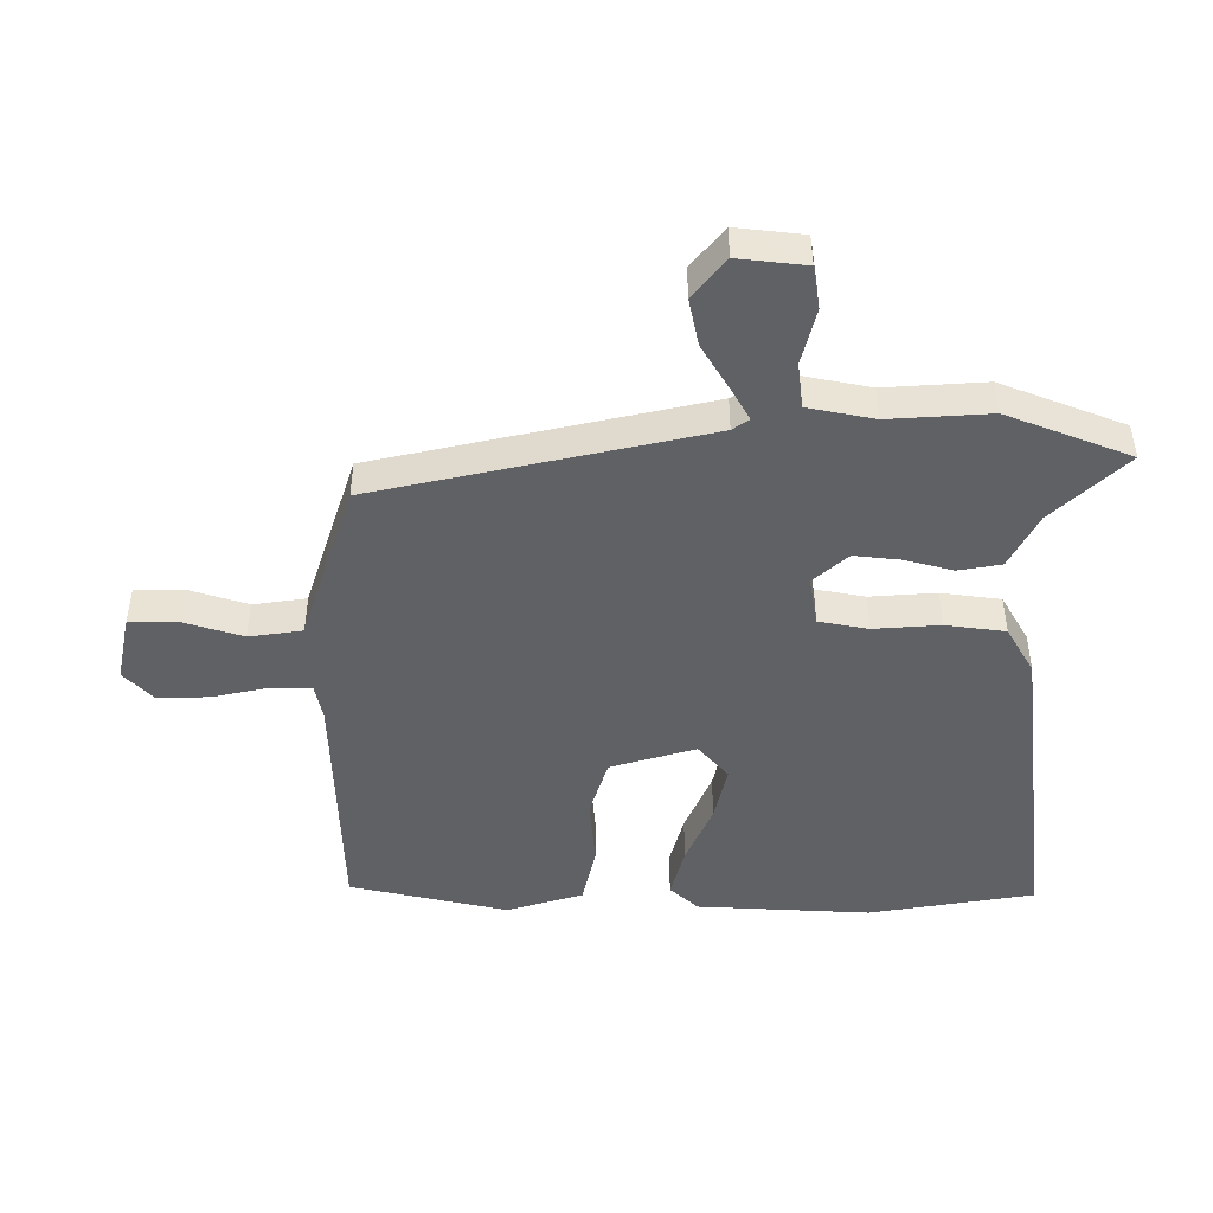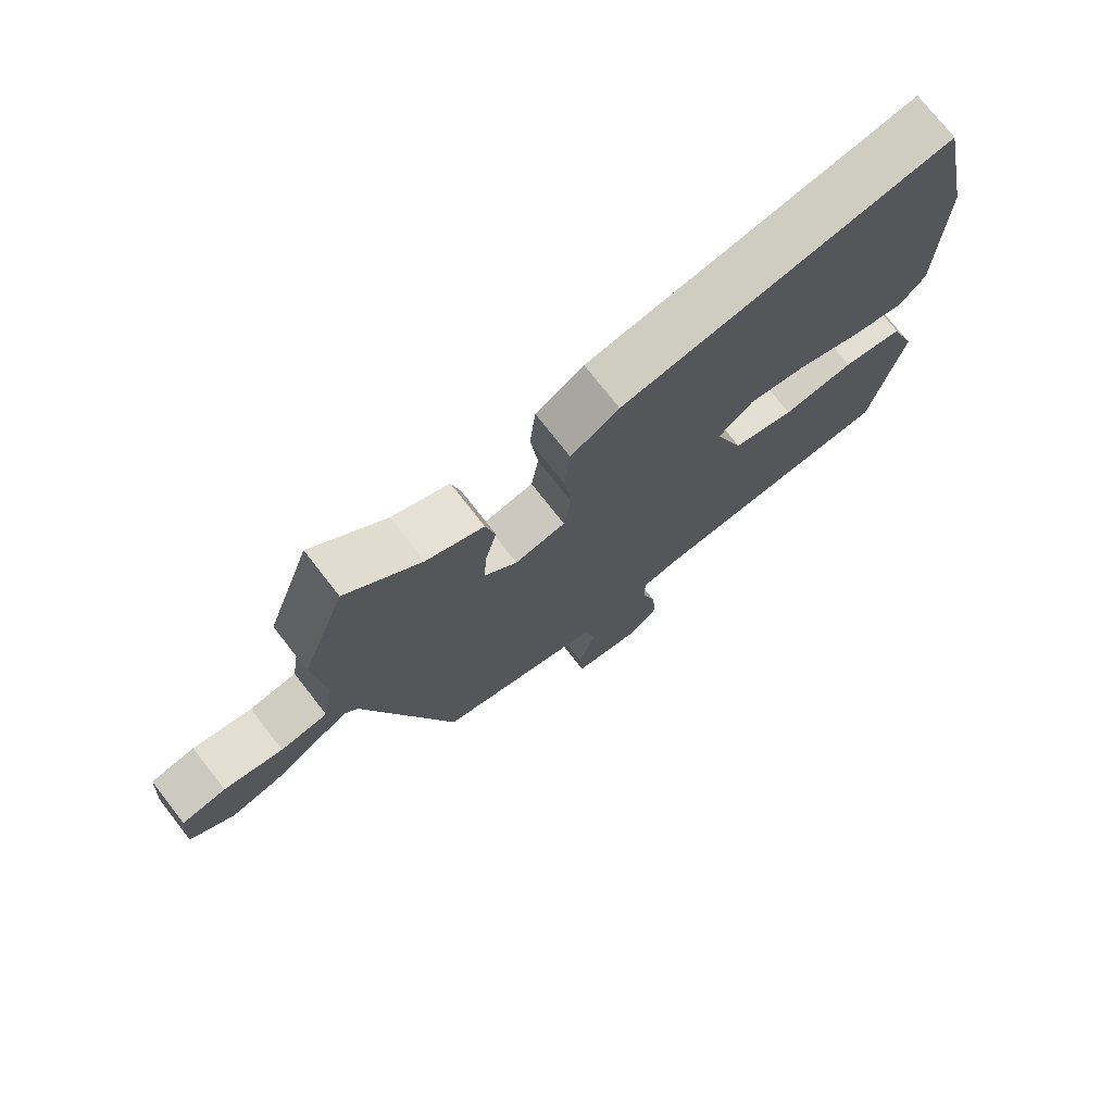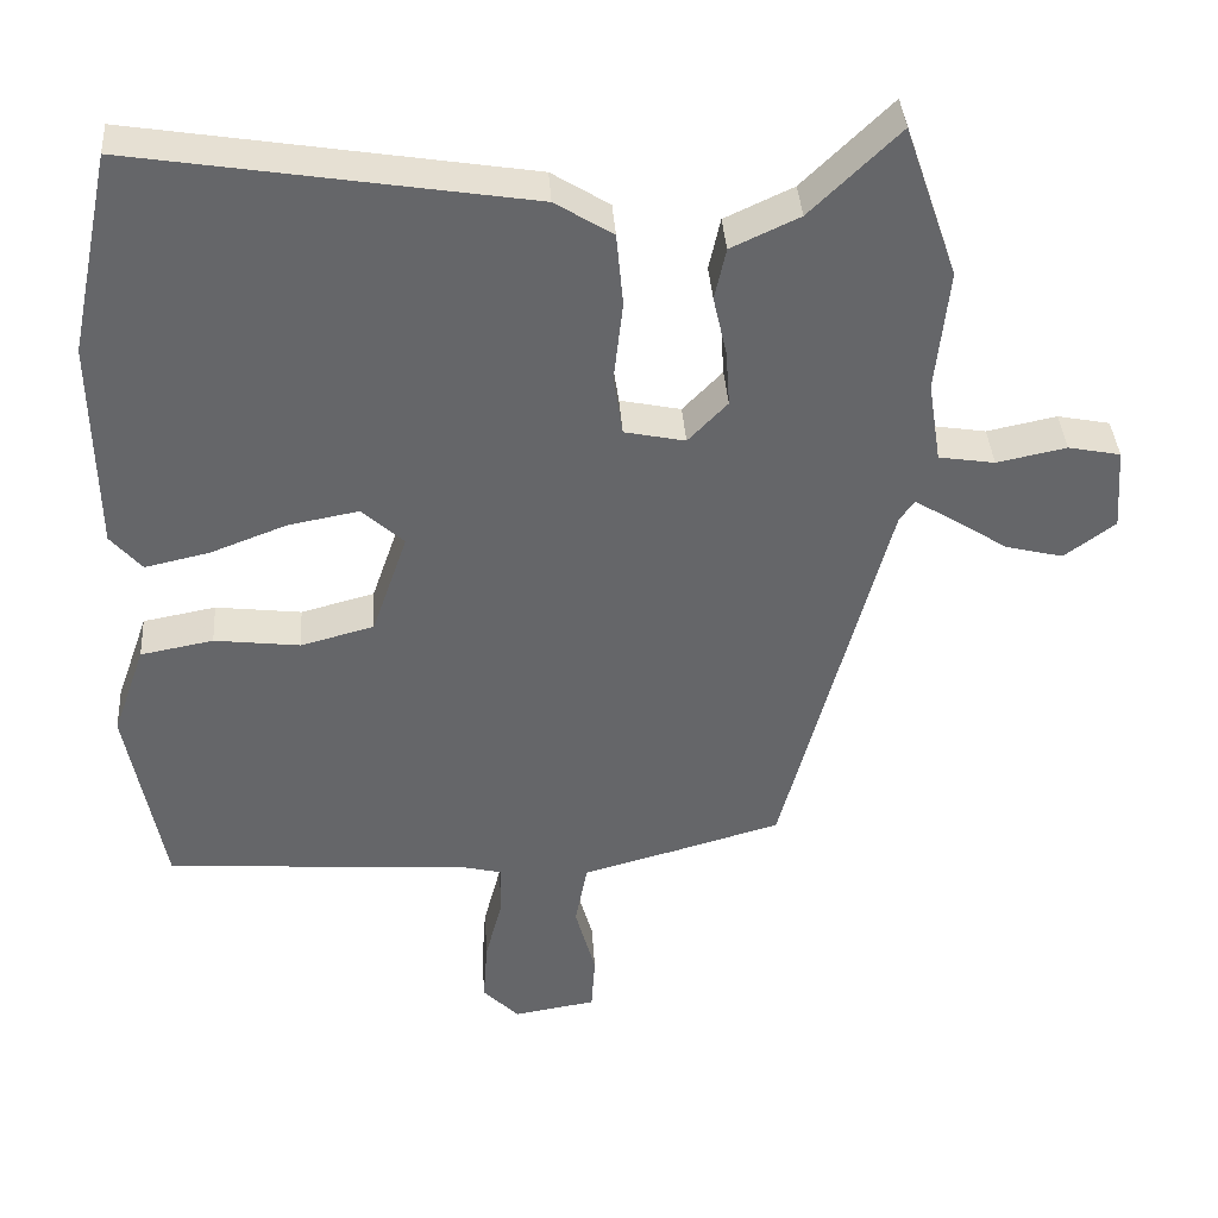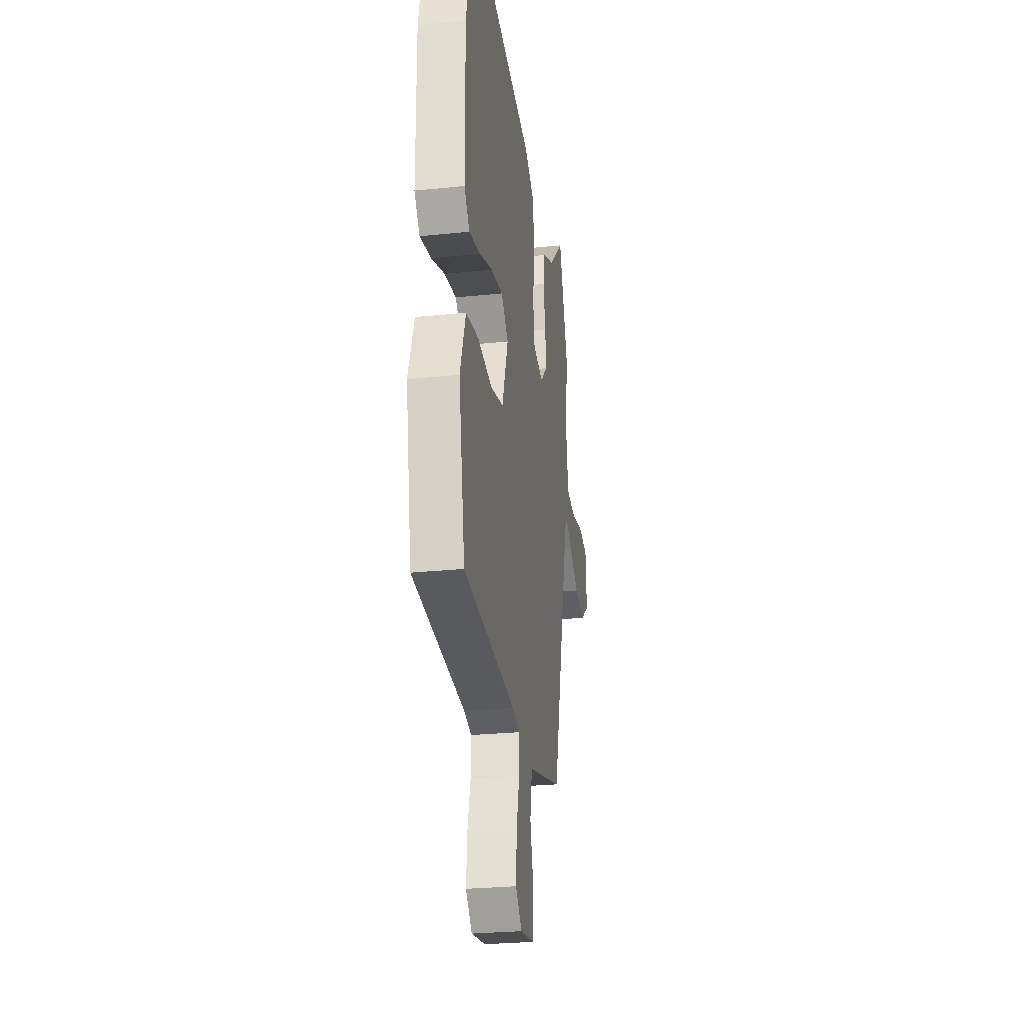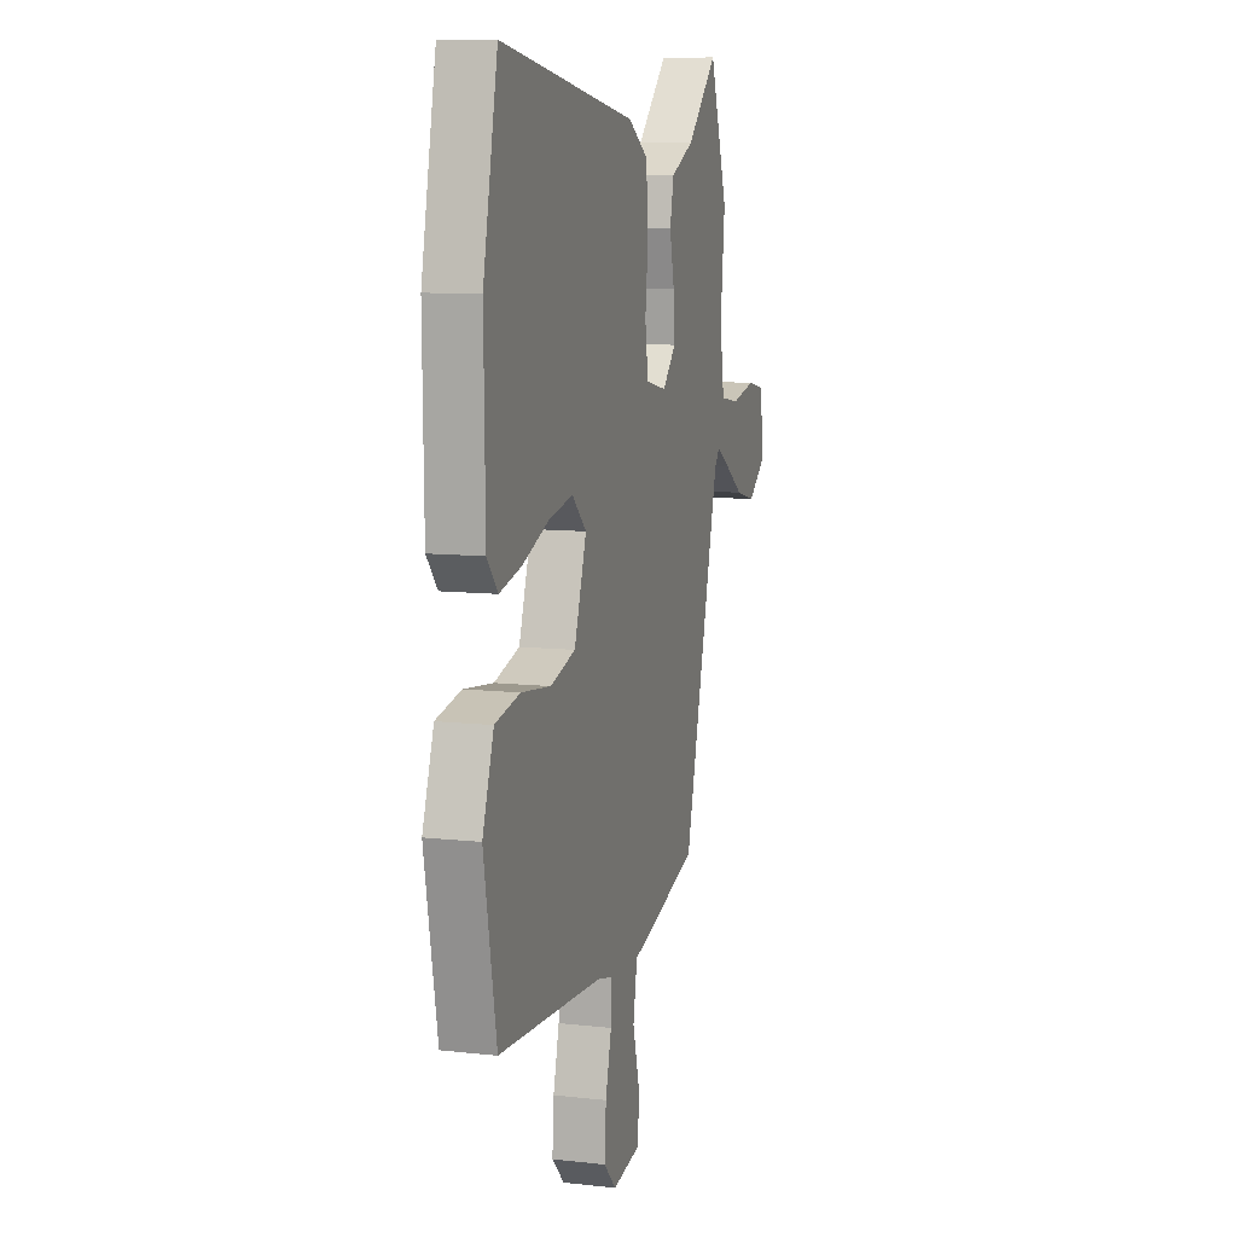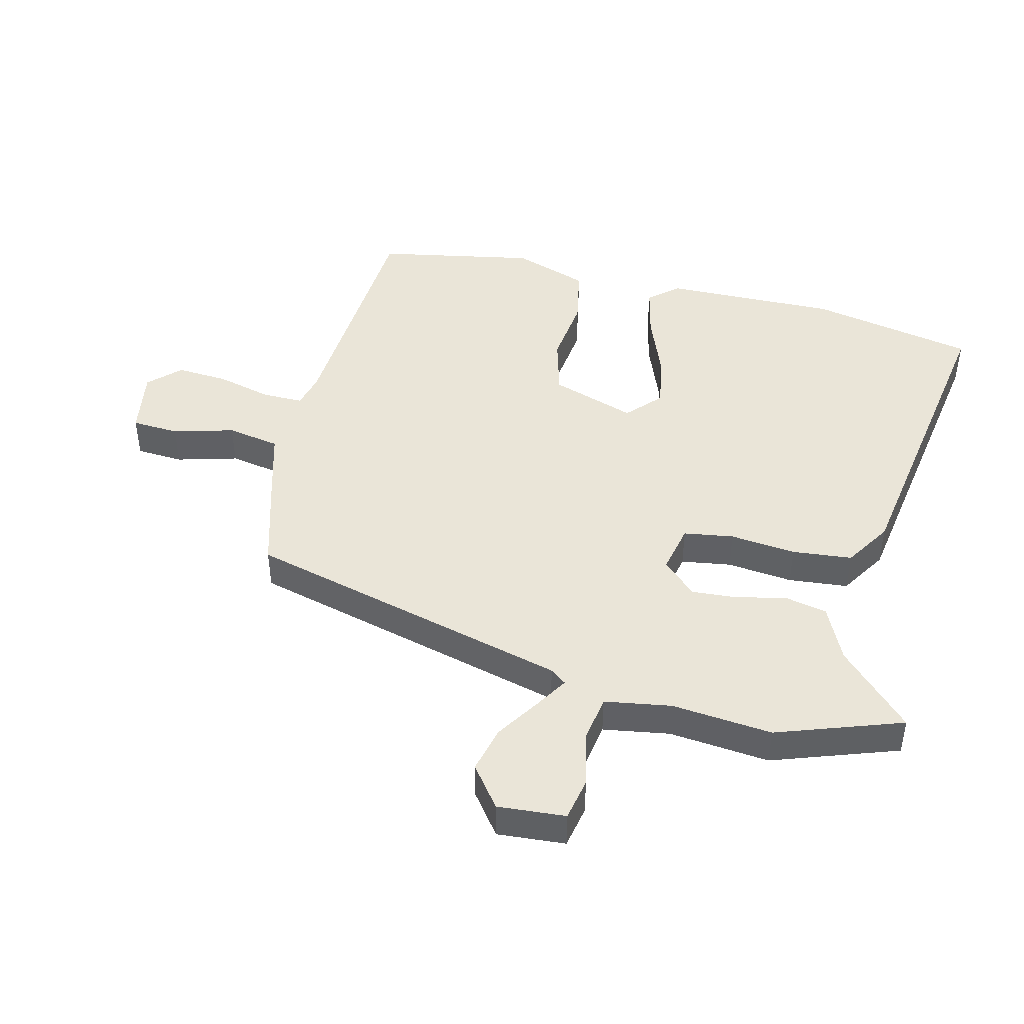
<metadata>
{"format":"obj","ext":"obj","renderer":"f3d","projection":"perspective","resolution":1024,"background":"white","views":[{"elev":-46.9,"azim":-92.3,"up":"+Y"},{"elev":75.1,"azim":-38.0,"up":"+Z"},{"elev":38.5,"azim":176.1,"up":"+Z"},{"elev":-27.3,"azim":99.0,"up":"+Z"},{"elev":9.8,"azim":106.1,"up":"+Z"},{"elev":44.9,"azim":-76.4,"up":"+Y"}]}
</metadata>
<code>
v -0.344 0.07 -0.473
v -0.484 0.07 0.054
v -0.504 0.07 0.08
v -0.556 0.07 0.048
v -0.628 0.07 0.001
v -0.704 0.07 -0.018
v -0.771 0.07 0.032
v -0.763 0.07 0.142
v -0.694 0.07 0.156
v -0.602 0.07 0.137
v -0.528 0.07 0.149
v -0.511 0.07 0.257
v -0.528 0.07 0.42
v -0.458 0.07 0.623
v -0.341 0.07 0.509
v -0.251 0.07 0.467
v -0.236 0.07 0.398
v -0.254 0.07 0.318
v -0.259 0.07 0.244
v -0.207 0.07 0.19
v -0.127 0.07 0.207
v -0.115 0.07 0.288
v -0.127 0.07 0.395
v -0.118 0.07 0.492
v -0.042 0.07 0.54
v 0.474 0.07 0.624
v 0.53 0.07 0.357
v 0.526 0.07 0.074
v 0.485 0.07 0.026
v 0.4 0.07 0.045
v 0.298 0.07 0.084
v 0.206 0.07 0.101
v 0.151 0.07 0.05
v 0.198 0.07 -0.087
v 0.295 0.07 -0.113
v 0.408 0.07 -0.099
v 0.504 0.07 -0.117
v 0.547 0.07 -0.239
v 0.499 0.07 -0.498
v 0.1 0.07 -0.525
v 0.043 0.07 -0.539
v 0.044 0.07 -0.606
v 0.067 0.07 -0.695
v 0.073 0.07 -0.779
v 0.025 0.07 -0.828
v -0.084 0.07 -0.81
v -0.089 0.07 -0.733
v -0.062 0.07 -0.634
v -0.078 0.07 -0.548
v -0.208 0.07 -0.512
v -0.344 0 -0.473
v -0.484 0 0.054
v -0.504 0 0.08
v -0.556 0 0.048
v -0.628 0 0.001
v -0.704 0 -0.018
v -0.771 0 0.032
v -0.763 0 0.142
v -0.694 0 0.156
v -0.602 0 0.137
v -0.528 0 0.149
v -0.511 0 0.257
v -0.528 0 0.42
v -0.458 0 0.623
v -0.341 0 0.509
v -0.251 0 0.467
v -0.236 0 0.398
v -0.254 0 0.318
v -0.259 0 0.244
v -0.207 0 0.19
v -0.127 0 0.207
v -0.115 0 0.288
v -0.127 0 0.395
v -0.118 0 0.492
v -0.042 0 0.54
v 0.474 0 0.624
v 0.53 0 0.357
v 0.526 0 0.074
v 0.485 0 0.026
v 0.4 0 0.045
v 0.298 0 0.084
v 0.206 0 0.101
v 0.151 0 0.05
v 0.198 0 -0.087
v 0.295 0 -0.113
v 0.408 0 -0.099
v 0.504 0 -0.117
v 0.547 0 -0.239
v 0.499 0 -0.498
v 0.1 0 -0.525
v 0.043 0 -0.539
v 0.044 0 -0.606
v 0.067 0 -0.695
v 0.073 0 -0.779
v 0.025 0 -0.828
v -0.084 0 -0.81
v -0.089 0 -0.733
v -0.062 0 -0.634
v -0.078 0 -0.548
v -0.208 0 -0.512
f 49 50 1 2
f 45 46 47 48
f 45 48 49
f 42 43 44 45
f 41 42 45 49
f 40 41 49 2
f 35 36 37 38
f 34 35 38 39
f 28 29 30 31
f 28 31 32
f 27 28 32
f 26 27 32
f 25 26 32 33
f 22 23 24 25
f 21 22 25 33
f 15 16 17 18
f 15 18 19
f 12 13 14 15
f 11 12 15 19
f 7 8 9 10
f 7 10 11
f 4 5 6 7
f 3 4 7 11
f 34 39 40 2
f 20 21 33 34
f 3 11 19 20
f 2 3 20 34
f 52 51 100 99
f 98 97 96 95
f 99 98 95
f 95 94 93 92
f 99 95 92 91
f 52 99 91 90
f 88 87 86 85
f 89 88 85 84
f 81 80 79 78
f 82 81 78
f 82 78 77
f 82 77 76
f 83 82 76 75
f 75 74 73 72
f 83 75 72 71
f 68 67 66 65
f 69 68 65
f 65 64 63 62
f 69 65 62 61
f 60 59 58 57
f 61 60 57
f 57 56 55 54
f 61 57 54 53
f 52 90 89 84
f 84 83 71 70
f 70 69 61 53
f 84 70 53 52
f 1 51 52 2
f 2 52 53 3
f 3 53 54 4
f 4 54 55 5
f 5 55 56 6
f 6 56 57 7
f 7 57 58 8
f 8 58 59 9
f 9 59 60 10
f 10 60 61 11
f 11 61 62 12
f 12 62 63 13
f 13 63 64 14
f 14 64 65 15
f 15 65 66 16
f 16 66 67 17
f 17 67 68 18
f 18 68 69 19
f 19 69 70 20
f 20 70 71 21
f 21 71 72 22
f 22 72 73 23
f 23 73 74 24
f 24 74 75 25
f 25 75 76 26
f 26 76 77 27
f 27 77 78 28
f 28 78 79 29
f 29 79 80 30
f 30 80 81 31
f 31 81 82 32
f 32 82 83 33
f 33 83 84 34
f 34 84 85 35
f 35 85 86 36
f 36 86 87 37
f 37 87 88 38
f 38 88 89 39
f 39 89 90 40
f 40 90 91 41
f 41 91 92 42
f 42 92 93 43
f 43 93 94 44
f 44 94 95 45
f 45 95 96 46
f 46 96 97 47
f 47 97 98 48
f 48 98 99 49
f 49 99 100 50
f 50 100 51 1

</code>
